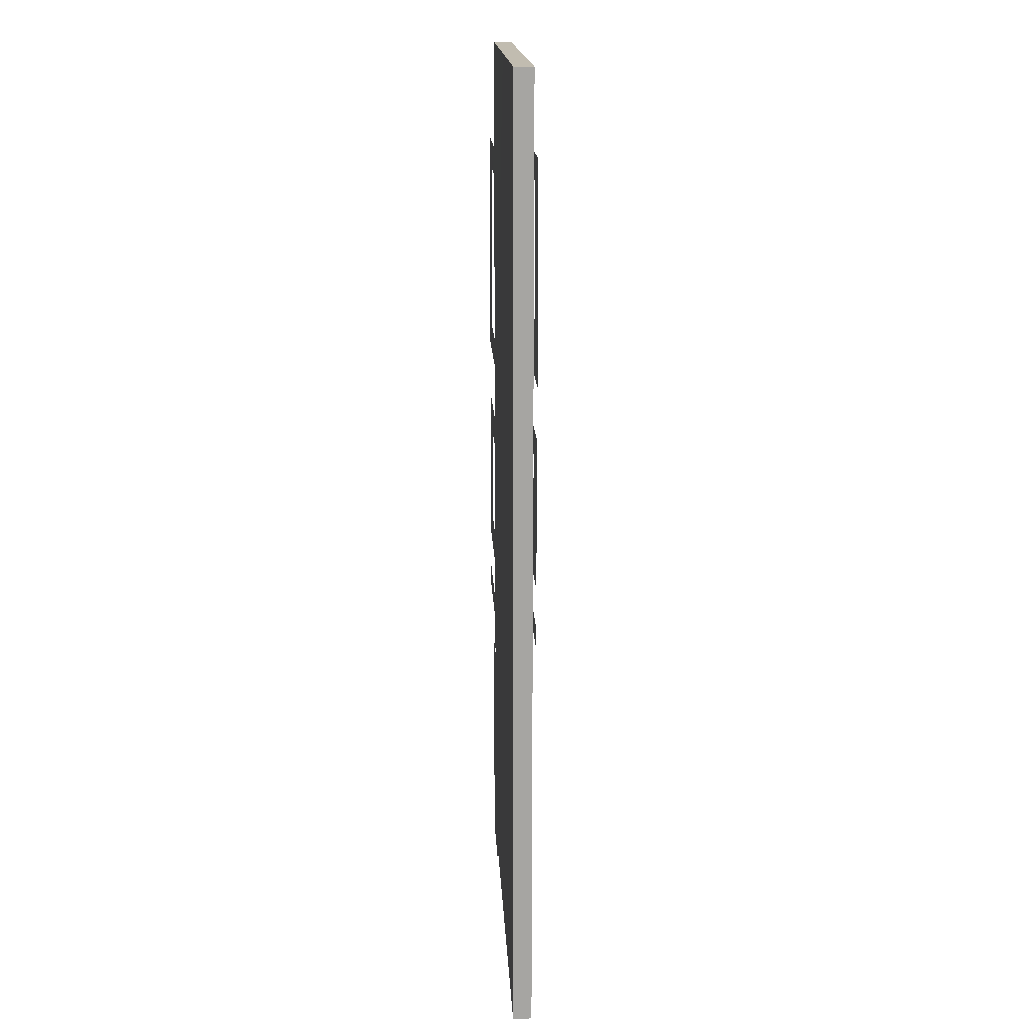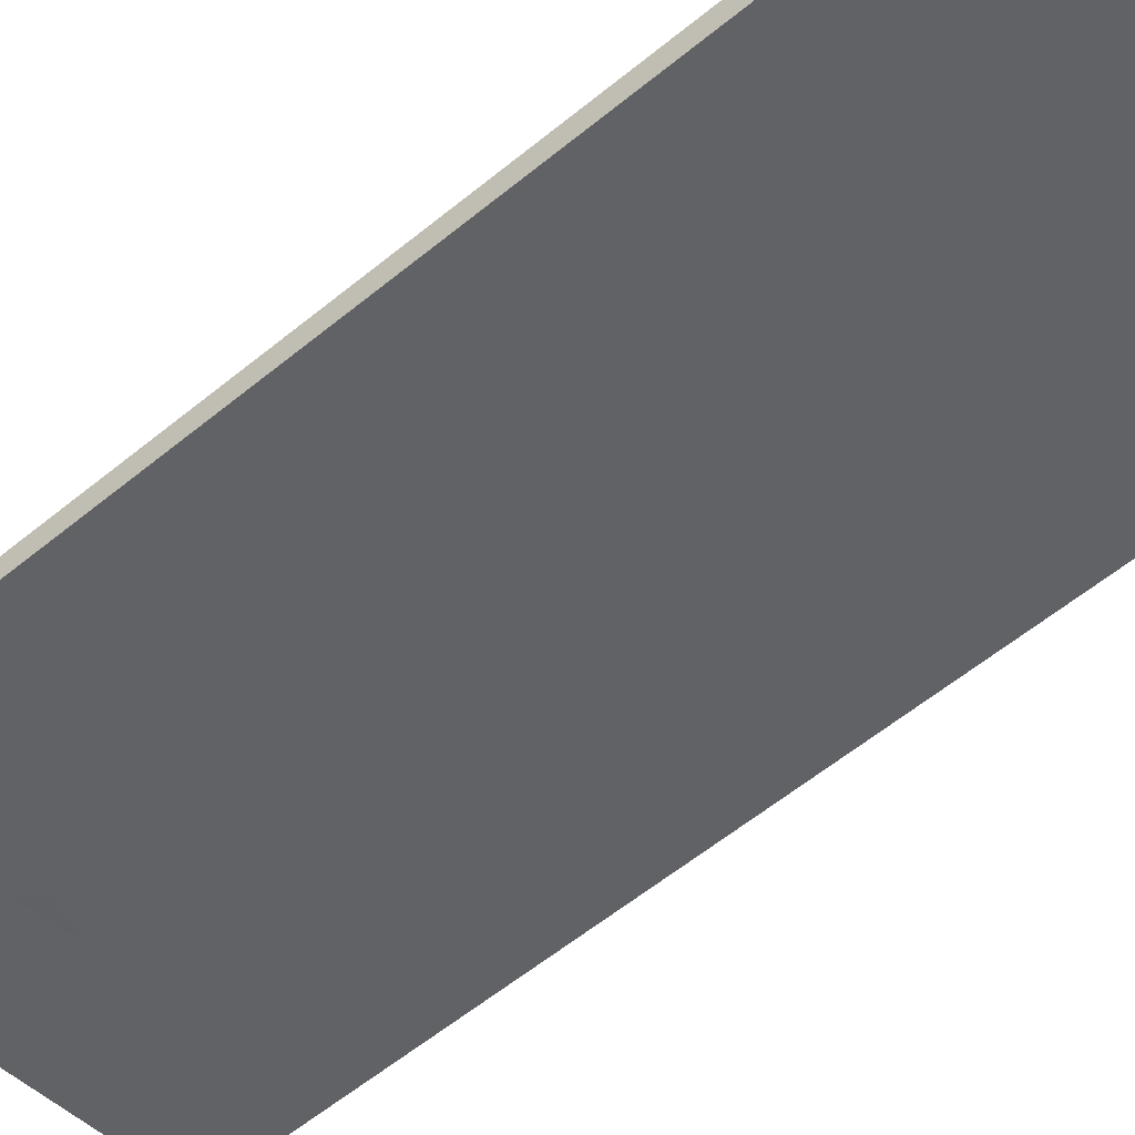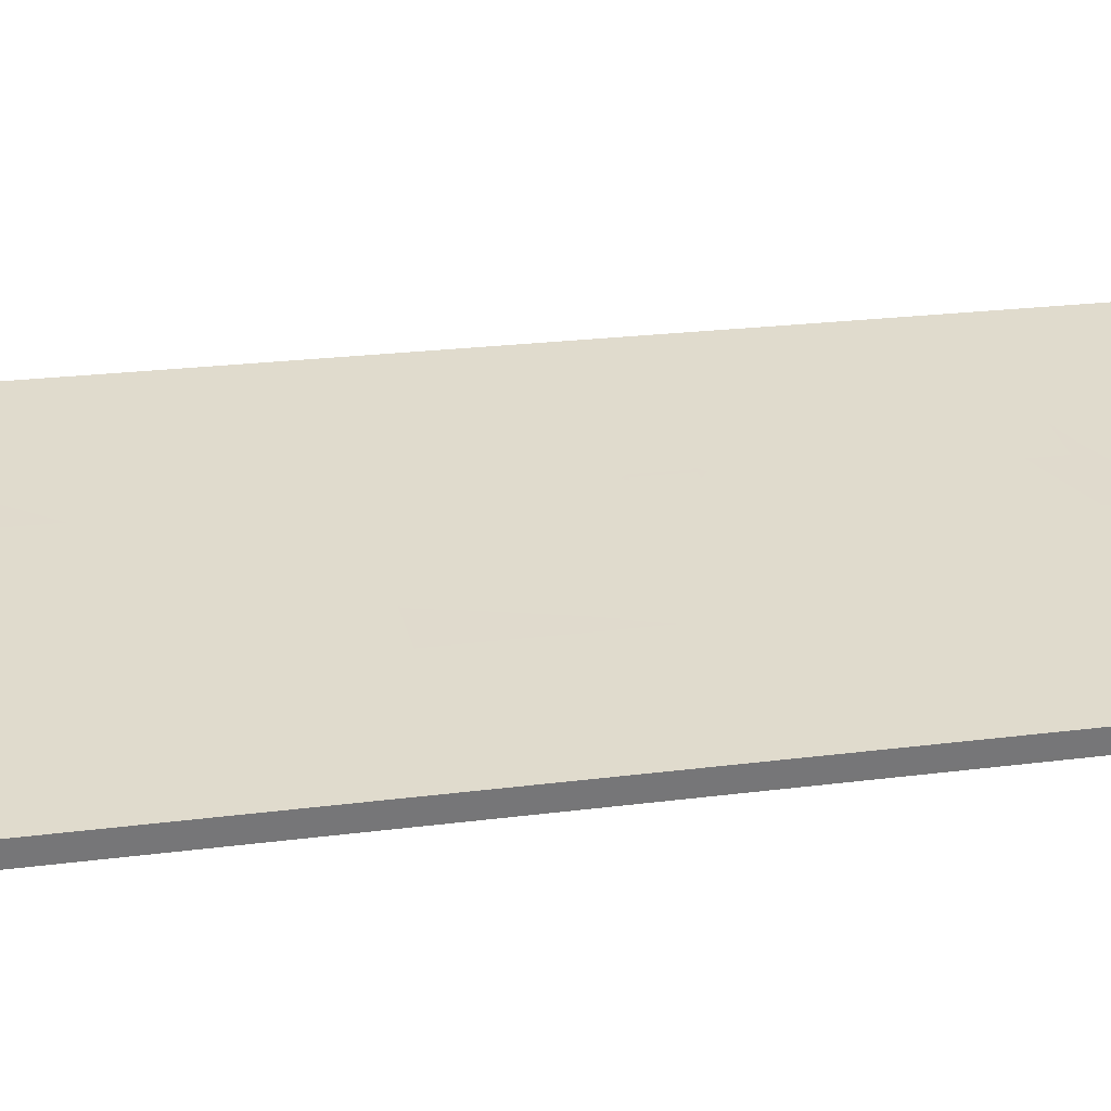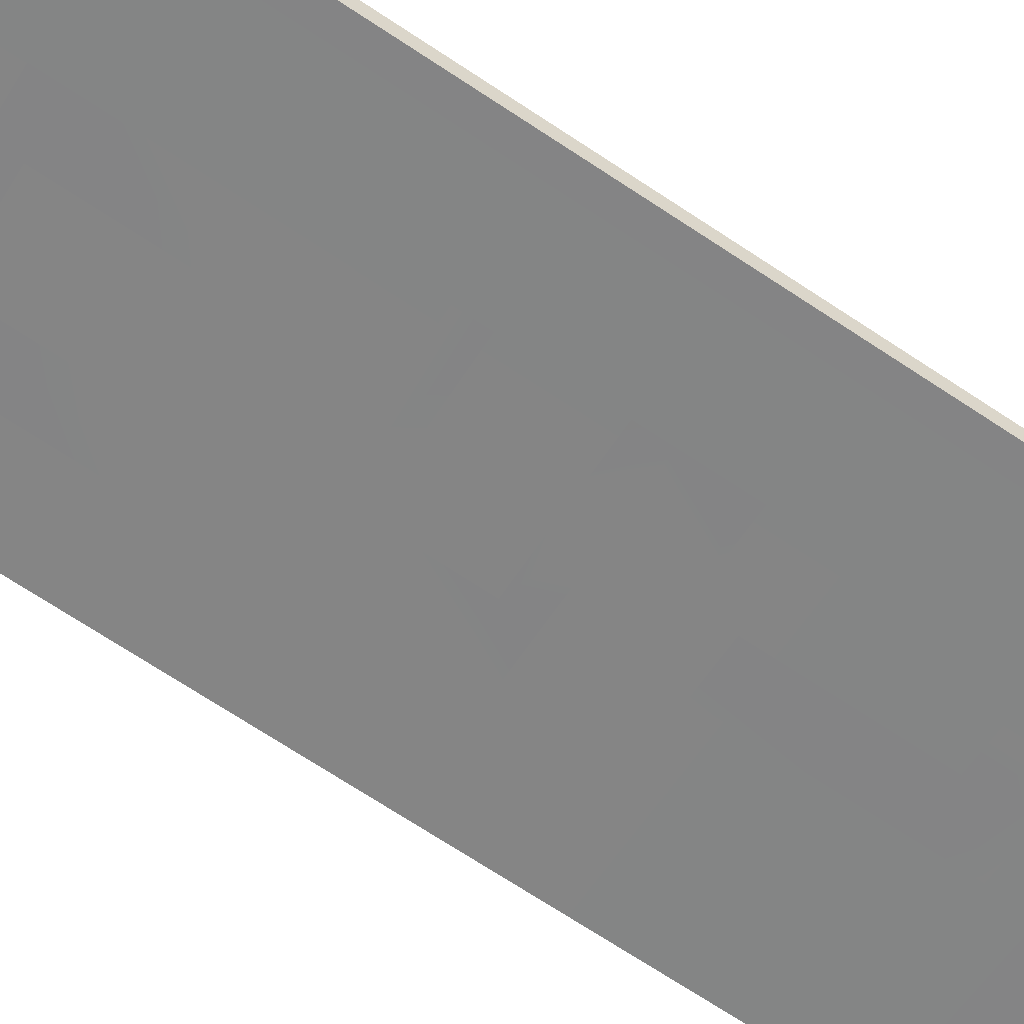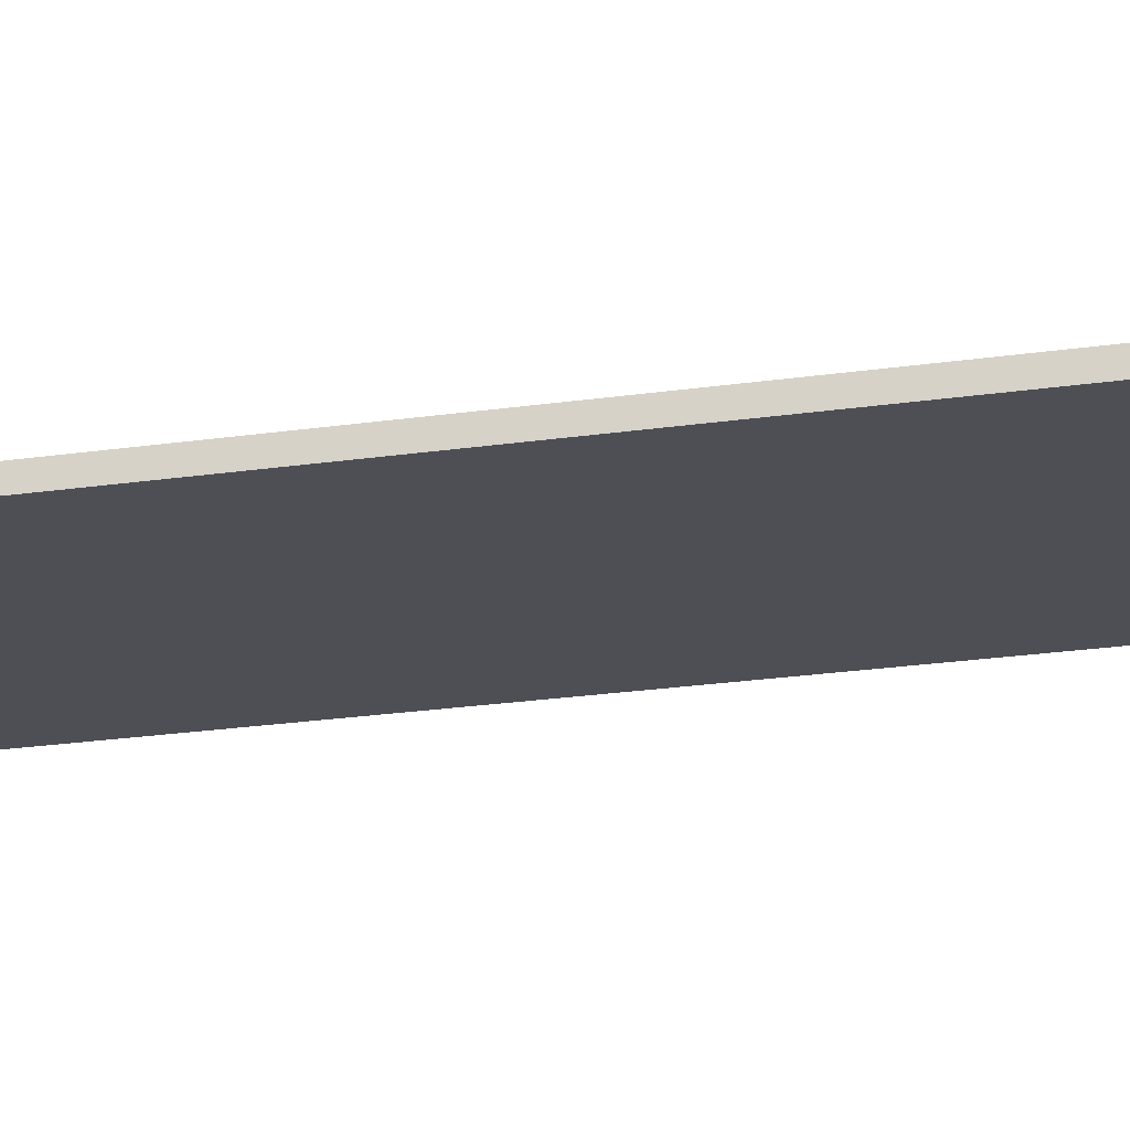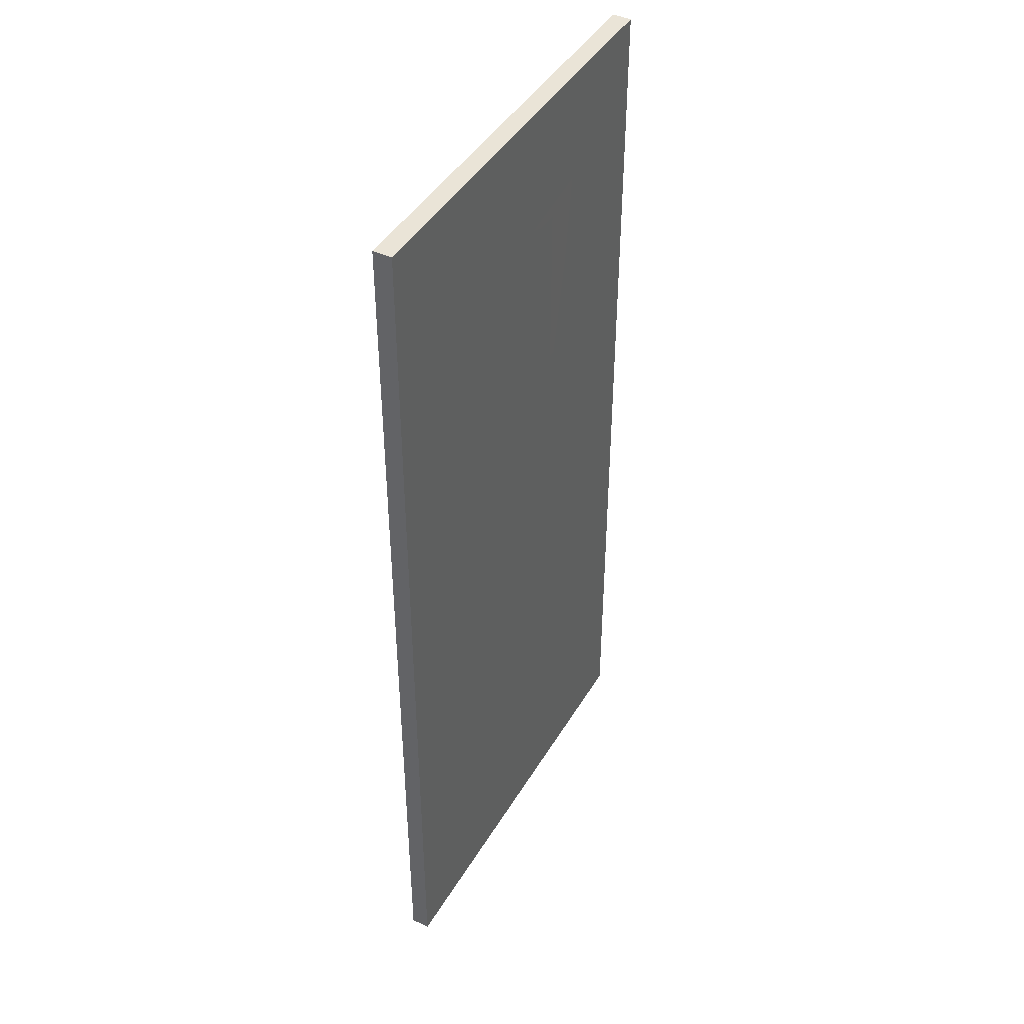
<metadata>
{"format":"obj","ext":"obj","renderer":"f3d","projection":"perspective","resolution":1024,"background":"white","views":[{"elev":16.6,"azim":-106.6,"up":"+Z"},{"elev":-60.8,"azim":129.6,"up":"+Y"},{"elev":19.1,"azim":75.3,"up":"+Y"},{"elev":-74.5,"azim":57.1,"up":"+Y"},{"elev":-32.2,"azim":100.4,"up":"+Y"},{"elev":43.6,"azim":104.9,"up":"+Z"}]}
</metadata>
<code>
o _0SIGN_150M_01_Scene.083
v -1.444e+04 -8.172e+04 -250.2
v -1.444e+04 -8.172e+04 -245.5
v -1.445e+04 -8.172e+04 -245.5
v -1.445e+04 -8.172e+04 -250.2
v -1.444e+04 -8.172e+04 -265.4
v -1.447e+04 -8.171e+04 -250.2
v -1.447e+04 -8.171e+04 -245.5
v -1.445e+04 -8.172e+04 -265.4
v -1.444e+04 -8.172e+04 -270.5
v -1.445e+04 -8.172e+04 -270.5
v -1.446e+04 -8.172e+04 -270.5
v -1.446e+04 -8.172e+04 -265.4
v -1.447e+04 -8.171e+04 -270.5
v -1.447e+04 -8.171e+04 -265.4
v -1.446e+04 -8.172e+04 -276.9
v -1.447e+04 -8.171e+04 -276.9
v -1.446e+04 -8.172e+04 -280.5
v -1.447e+04 -8.171e+04 -280.5
v -1.444e+04 -8.172e+04 -276.9
v -1.444e+04 -8.172e+04 -280.5
v -1.449e+04 -8.171e+04 -337
v -1.442e+04 -8.173e+04 -337
v -1.442e+04 -8.173e+04 -337
v -1.449e+04 -8.171e+04 -337
v -1.449e+04 -8.171e+04 -187
v -1.442e+04 -8.173e+04 -187
v -1.449e+04 -8.171e+04 -187
v -1.442e+04 -8.173e+04 -187
v -1.445e+04 -8.172e+04 -312.1
v -1.445e+04 -8.172e+04 -286.2
v -1.446e+04 -8.172e+04 -286.2
v -1.446e+04 -8.172e+04 -312.1
v -1.445e+04 -8.172e+04 -321.2
v -1.446e+04 -8.172e+04 -321.2
v -1.447e+04 -8.171e+04 -321.2
v -1.447e+04 -8.171e+04 -312.1
v -1.445e+04 -8.173e+04 -265.4
v -1.444e+04 -8.173e+04 -265.4
v -1.444e+04 -8.173e+04 -270.5
v -1.445e+04 -8.173e+04 -270.5
v -1.446e+04 -8.172e+04 -265.4
v -1.445e+04 -8.173e+04 -276.9
v -1.446e+04 -8.172e+04 -270.5
v -1.447e+04 -8.172e+04 -270.5
v -1.447e+04 -8.172e+04 -265.4
v -1.446e+04 -8.172e+04 -250.2
v -1.444e+04 -8.173e+04 -276.9
v -1.447e+04 -8.172e+04 -250.2
v -1.445e+04 -8.173e+04 -280.5
v -1.444e+04 -8.173e+04 -280.5
v -1.447e+04 -8.172e+04 -276.9
v -1.447e+04 -8.172e+04 -280.5
v -1.446e+04 -8.172e+04 -245.5
v -1.447e+04 -8.172e+04 -245.5
v -1.444e+04 -8.173e+04 -250.2
v -1.444e+04 -8.173e+04 -245.5
v -1.446e+04 -8.172e+04 -312.1
v -1.446e+04 -8.172e+04 -286.2
v -1.445e+04 -8.172e+04 -286.2
v -1.445e+04 -8.172e+04 -312.1
v -1.446e+04 -8.172e+04 -321.2
v -1.445e+04 -8.172e+04 -321.2
v -1.445e+04 -8.173e+04 -321.2
v -1.445e+04 -8.173e+04 -312.1
v -1.445e+04 -8.172e+04 -205.8
v -1.445e+04 -8.172e+04 -232.1
v -1.444e+04 -8.172e+04 -236.4
v -1.444e+04 -8.172e+04 -201.4
v -1.447e+04 -8.171e+04 -236.4
v -1.446e+04 -8.172e+04 -205.8
v -1.446e+04 -8.172e+04 -232.1
v -1.447e+04 -8.171e+04 -201.4
v -1.447e+04 -8.172e+04 -205.8
v -1.447e+04 -8.172e+04 -232.1
v -1.447e+04 -8.172e+04 -236.4
v -1.447e+04 -8.172e+04 -201.4
v -1.444e+04 -8.173e+04 -236.4
v -1.445e+04 -8.172e+04 -205.8
v -1.445e+04 -8.172e+04 -232.1
v -1.444e+04 -8.173e+04 -201.4
f 1 3 2
f 1 4 3
f 5 4 1
f 6 3 4
f 3 6 7
f 4 5 8
f 9 8 5
f 8 9 10
f 11 8 10
f 8 11 12
f 13 12 11
f 12 13 14
f 15 13 11
f 15 16 13
f 17 16 15
f 17 18 16
f 15 19 17
f 20 17 19
f 21 23 22
f 23 21 24
f 25 21 22
f 22 26 25
f 27 26 28
f 26 27 25
f 23 27 28
f 27 23 24
f 21 25 24
f 24 25 27
f 23 28 22
f 22 28 26
f 29 31 30
f 31 29 32
f 33 32 29
f 32 33 34
f 35 32 34
f 32 35 36
f 37 39 38
f 39 37 40
f 41 40 37
f 42 39 40
f 40 41 43
f 41 44 43
f 44 41 45
f 46 45 41
f 42 47 39
f 45 46 48
f 49 47 42
f 49 50 47
f 42 51 49
f 52 49 51
f 48 46 53
f 48 53 54
f 55 53 46
f 53 55 56
f 57 59 58
f 59 57 60
f 61 60 57
f 60 61 62
f 63 60 62
f 60 63 64
f 65 67 66
f 68 67 65
f 69 66 67
f 70 68 65
f 66 69 71
f 68 70 72
f 71 72 70
f 72 71 69
f 73 75 74
f 76 75 73
f 77 74 75
f 78 76 73
f 74 77 79
f 76 78 80
f 79 80 78
f 80 79 77

</code>
